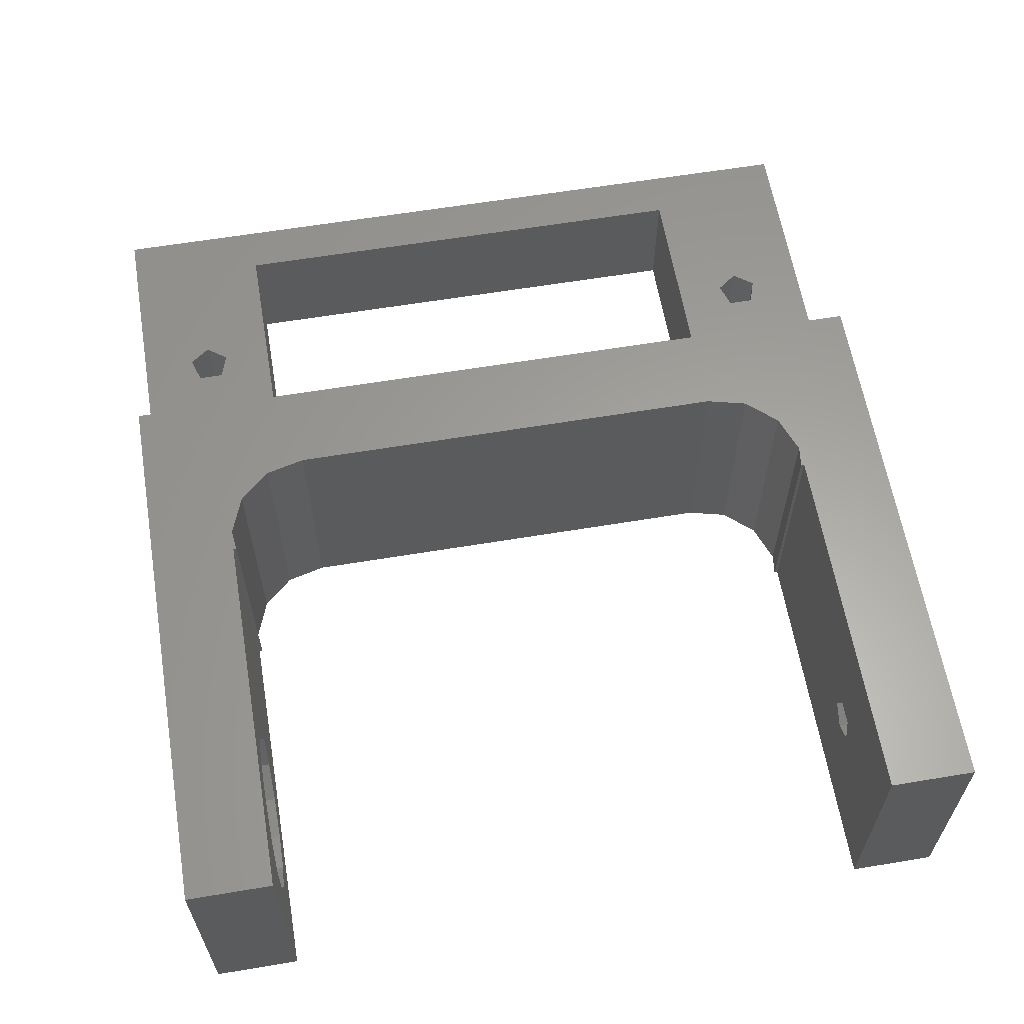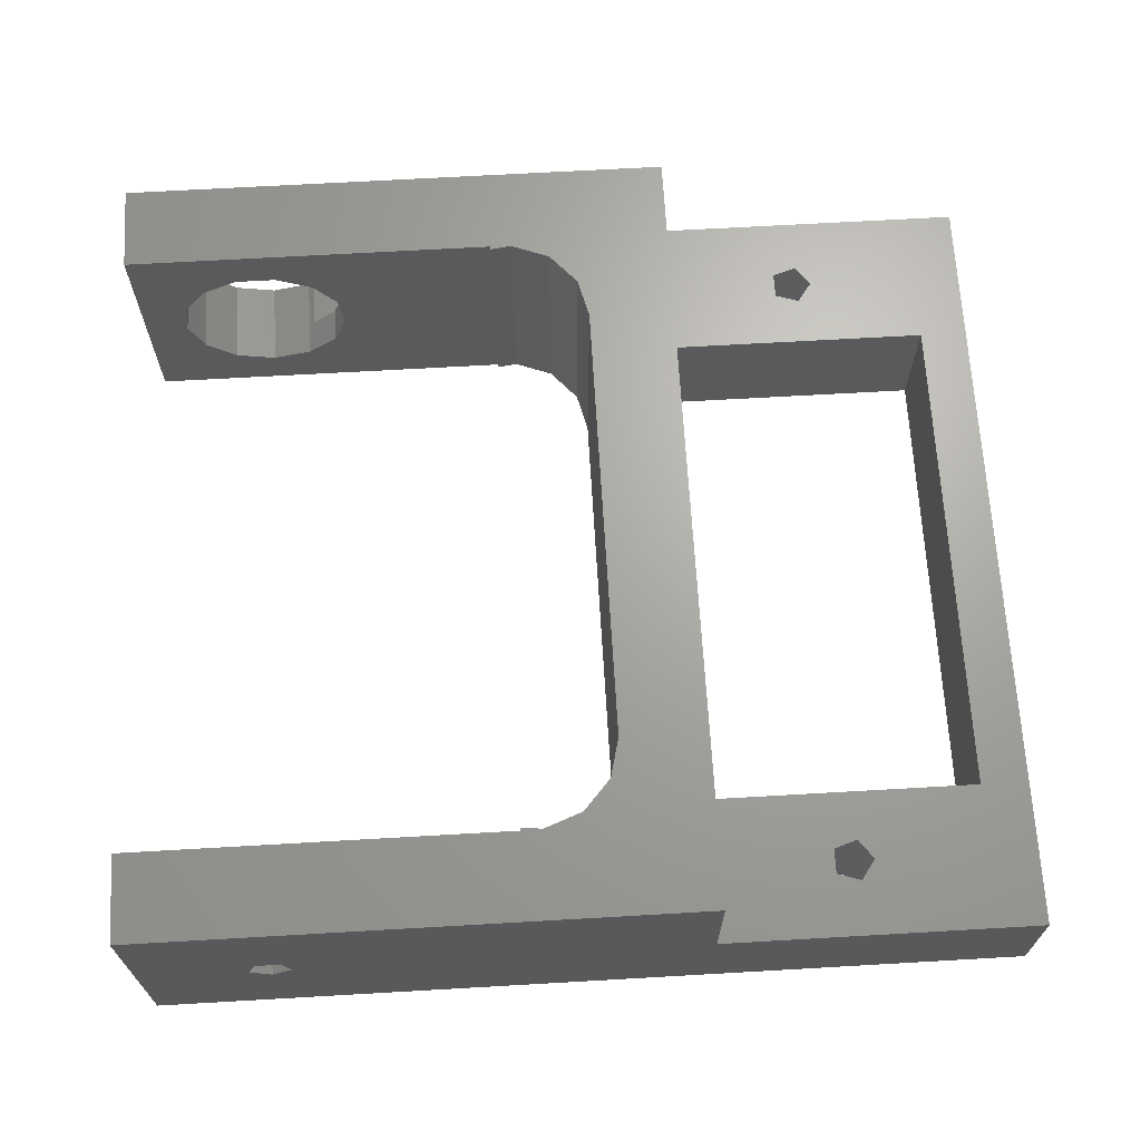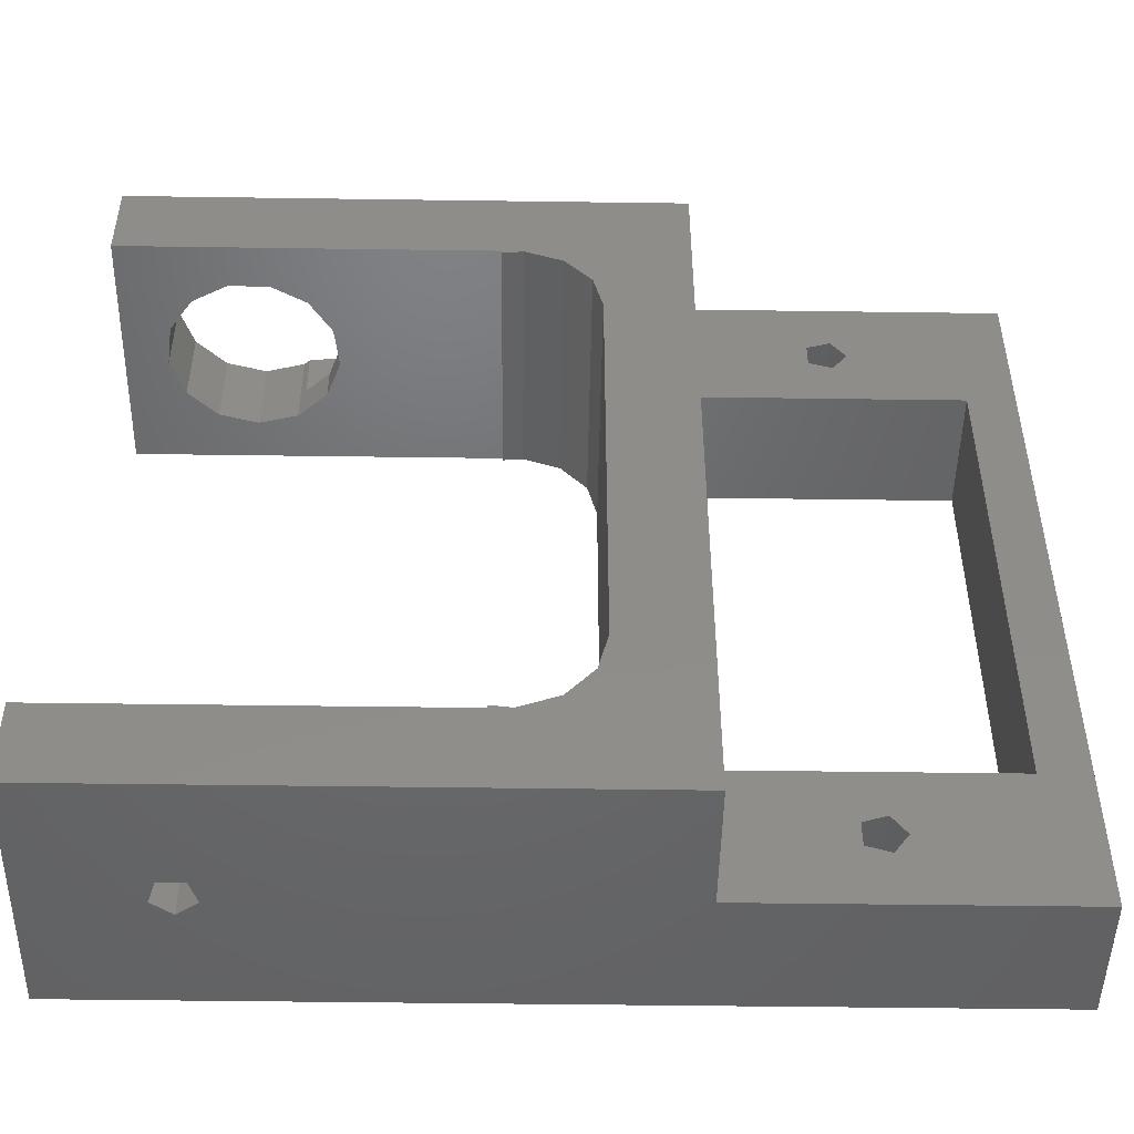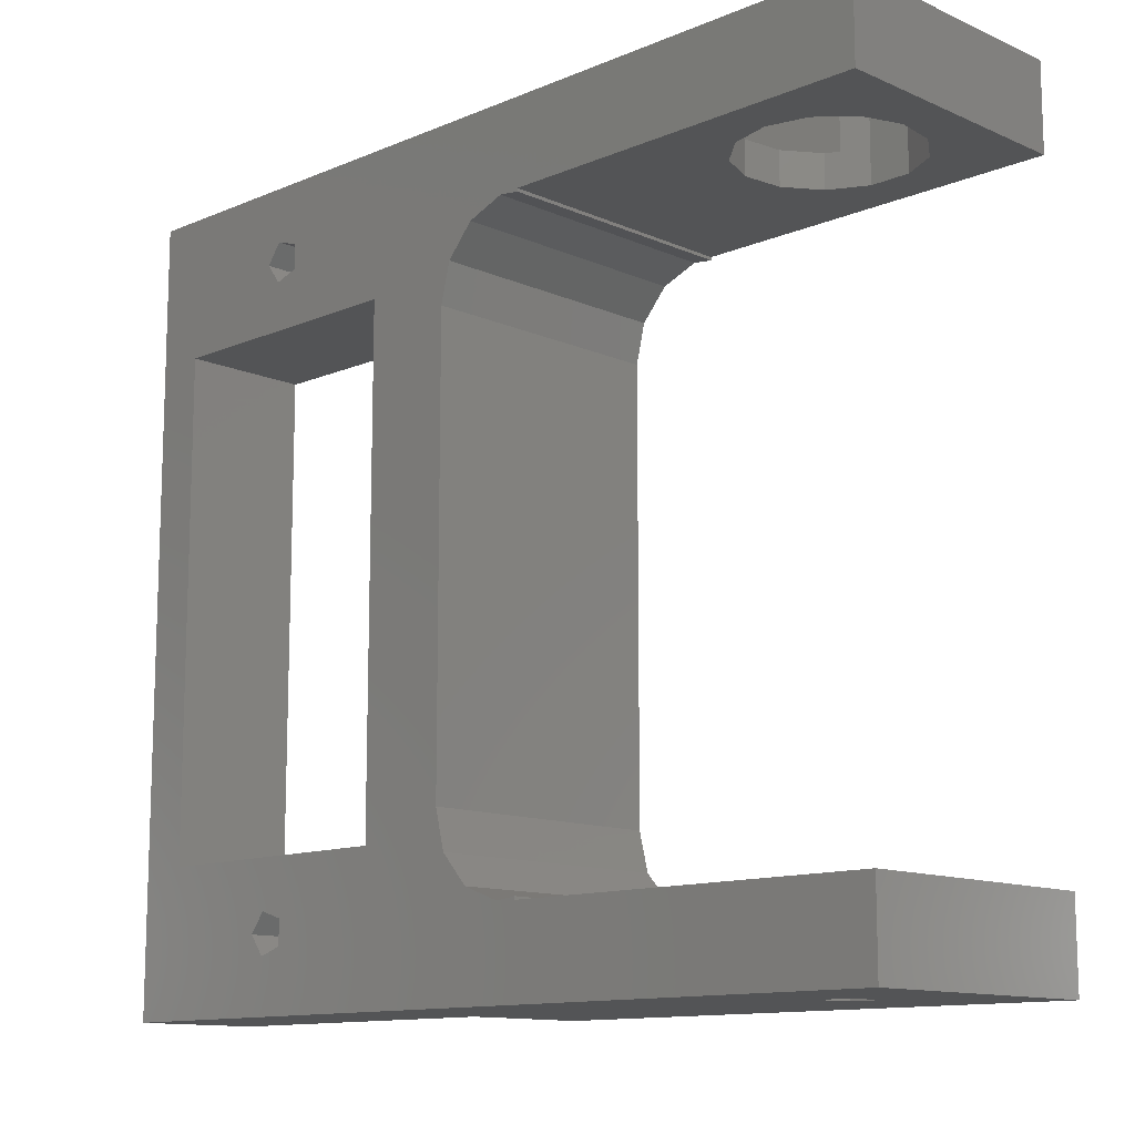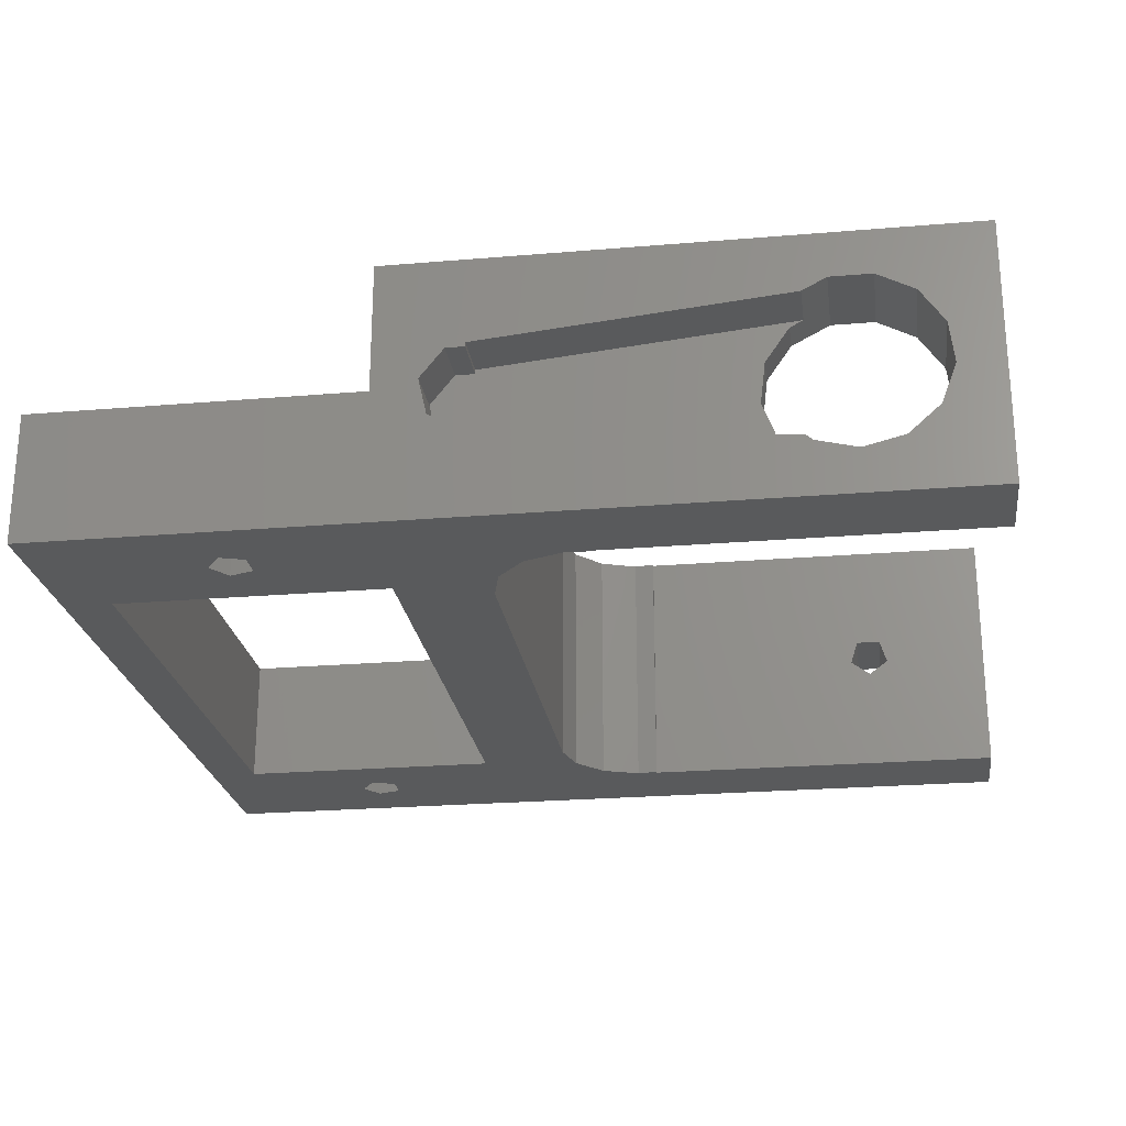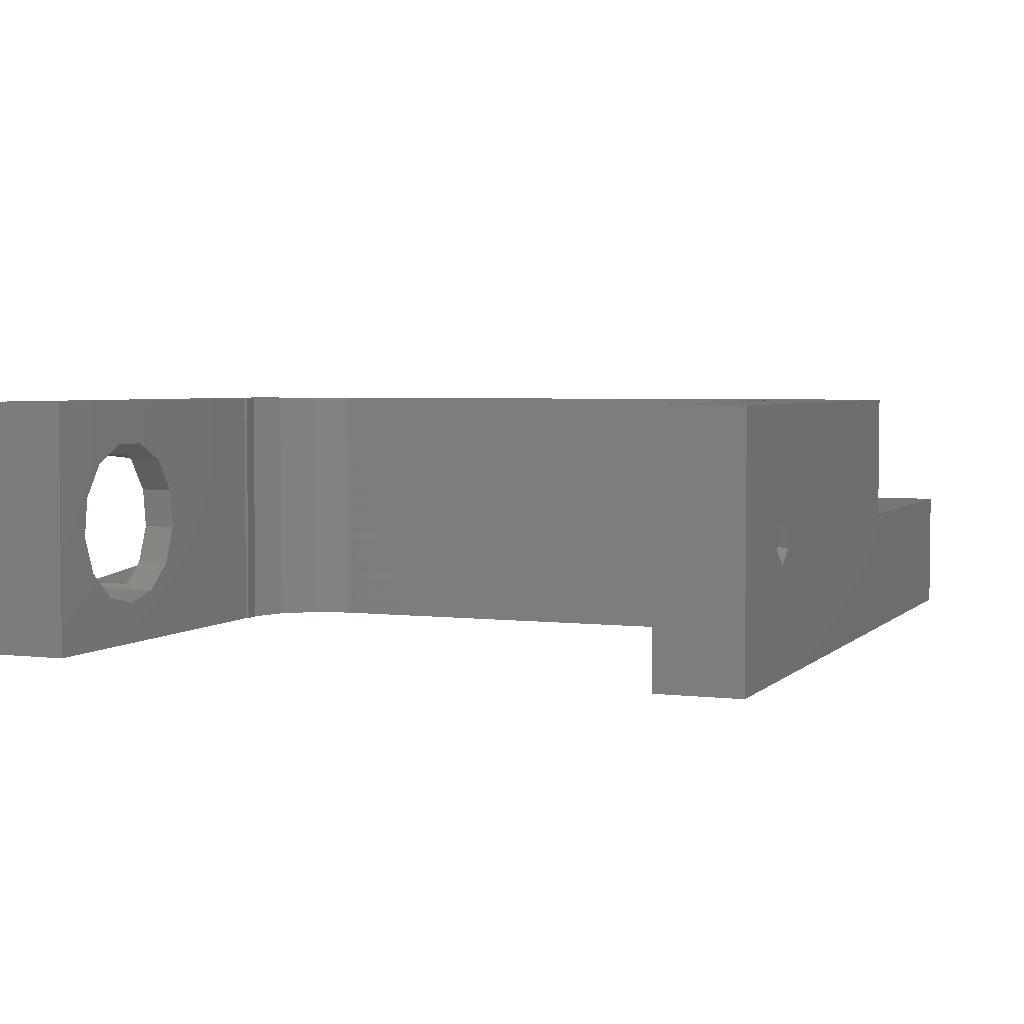
<metadata>
{"format":"stl","ext":"stl","renderer":"f3d","projection":"perspective","resolution":1024,"background":"white","views":[{"elev":61.4,"azim":-99.6,"up":"+Z"},{"elev":67.2,"azim":-3.3,"up":"+Z"},{"elev":-48.3,"azim":-0.9,"up":"+Y"},{"elev":-12.3,"azim":-135.6,"up":"+Y"},{"elev":-23.9,"azim":-172.0,"up":"+Z"},{"elev":3.7,"azim":-68.1,"up":"+Z"}]}
</metadata>
<code>
# stl→obj: 124 verts, 264 faces
v 1.859 18.5 -3.542
v 1.799e-15 14.5 -4
v 1.859 14.5 -3.542
v 9.104e-16 18.5 -4
v -0.9573 14.5 3.884
v 0.9573 18.5 3.884
v 0.9573 14.5 3.884
v -0.9573 18.5 3.884
v 3.971 14.5 -0.4821
v 3.74 16.1 1.418
v 3.971 16.1 -0.4821
v 3.74 14.5 1.418
v 2.132 18.5 -3.3
v 2.132 16.1 -3.3
v 3.292 14.5 -2.272
v 3.292 16.1 -2.272
v 2.652 16.1 2.994
v 2.652 14.5 2.994
v -1.859 18.5 -3.542
v -1.859 14.5 -3.542
v -2.652 14.5 2.994
v -2.652 18.5 2.994
v -3.292 18.5 -2.272
v -3.292 14.5 -2.272
v 2.056 16.1 3.307
v 2.056 18.5 3.307
v -3.74 18.5 1.418
v -3.74 14.5 1.418
v -3.971 14.5 -0.4821
v -3.971 18.5 -0.4821
v 17.95 16.1 0.445
v 16 16.1 1.802
v 16.87 16.1 1.802
v 17.56 16.1 -1.247
v 16 16.1 -2
v 16 16.1 2
v 16 18.5 -2
v 17.56 18.5 -1.247
v 17.95 18.5 0.445
v 16.87 18.5 1.802
v 16 18.5 1.802
v 16 18.5 2
v -6 -18.5 -6
v -6 -14.5 6
v -6 -14.5 -6
v -6 -18.5 6
v -6 14.5 -6
v -6 18.5 6
v -6 18.5 -6
v -6 14.5 6
v 20 18.5 6
v 16 10.5 6
v 20 -18.5 6
v 15.54 12.36 6
v 14.27 13.79 6
v 12.48 14.47 6
v 11.5 14.5 6
v 16 -10.5 6
v 15.54 -12.36 6
v 14.27 -13.79 6
v 12.48 -14.47 6
v 11.5 -14.5 6
v 11.5 -14.35 6
v 11.5 14.35 6
v 20 18.5 0
v 20 -18.5 0
v 12.48 -14.47 -6
v 11.5 -14.5 -6
v 11.5 -14.35 -6
v 32.75 11.75 -6
v 26.81 14.05 -6
v 27.5 15 -6
v 20.25 11.75 -6
v 25.69 14.41 -6
v 25.69 15.59 -6
v 35 -18.5 -6
v 32.75 -11.75 -6
v 35 18.5 -6
v 27.5 -15 -6
v 26.81 -15.95 -6
v 25.69 -15.59 -6
v 20.25 -11.75 -6
v 25.69 -14.41 -6
v 16 -10.5 -6
v 14.27 -13.79 -6
v 15.54 -12.36 -6
v 26.81 15.95 -6
v 16 10.5 -6
v 15.54 12.36 -6
v 14.27 13.79 -6
v 12.48 14.47 -6
v 11.5 14.5 -6
v 11.5 14.35 -6
v 26.81 -14.05 -6
v 0.5878 -18.5 0.809
v -0.5878 -18.5 0.809
v -0.9511 -18.5 -0.309
v -0.4755 -18.5 -0.6545
v 4.768e-07 -18.5 -1
v 0.9511 -18.5 -0.309
v 0.4755 -18.5 -0.6545
v 35 -18.5 0
v 35 18.5 0
v 0.5878 -14.5 0.809
v 0.9511 -14.5 -0.309
v 0.6657 -14.5 -0.5163
v 2.861e-07 -14.5 -1
v -0.5878 -14.5 0.809
v -0.9511 -14.5 -0.309
v -0.2853 -14.5 -0.7927
v 26.81 -14.05 0
v 27.5 -15 0
v 25.69 -15.59 0
v 25.69 -14.41 0
v 26.81 -15.95 0
v 26.81 15.95 0
v 27.5 15 0
v 25.69 14.41 0
v 25.69 15.59 0
v 26.81 14.05 0
v 32.75 -11.75 0
v 20.25 -11.75 0
v 32.75 11.75 0
v 20.25 11.75 0
f 1 2 3
f 2 1 4
f 5 6 7
f 6 5 8
f 9 10 11
f 10 9 12
f 13 1 14
f 14 15 16
f 14 3 15
f 3 14 1
f 12 17 10
f 17 12 18
f 19 2 4
f 2 19 20
f 15 11 16
f 11 15 9
f 21 8 5
f 8 21 22
f 23 20 19
f 20 23 24
f 18 25 17
f 7 25 18
f 6 25 7
f 25 6 26
f 21 27 22
f 27 21 28
f 29 23 30
f 23 29 24
f 28 30 27
f 30 28 29
f 31 32 33
f 34 32 31
f 11 32 35
f 32 34 35
f 32 11 10
f 35 16 11
f 16 35 14
f 36 17 25
f 10 36 32
f 36 10 17
f 13 35 37
f 35 13 14
f 37 34 38
f 34 37 35
f 34 39 38
f 39 34 31
f 31 40 39
f 40 31 33
f 32 40 33
f 40 32 41
f 32 42 41
f 42 32 36
f 25 42 36
f 42 25 26
f 43 44 45
f 44 43 46
f 47 48 49
f 48 47 50
f 51 52 53
f 51 54 52
f 51 55 54
f 51 56 55
f 51 57 56
f 48 57 51
f 57 48 50
f 58 53 52
f 59 53 58
f 60 53 59
f 61 53 60
f 62 61 63
f 61 62 53
f 46 62 44
f 62 46 53
f 56 57 64
f 53 65 51
f 65 53 66
f 67 68 69
f 70 71 72
f 73 71 70
f 74 73 75
f 71 73 74
f 76 77 78
f 76 79 77
f 76 80 79
f 81 82 83
f 82 84 73
f 85 82 81
f 82 86 84
f 67 81 80
f 82 85 86
f 43 80 76
f 81 67 85
f 80 43 67
f 67 43 68
f 68 43 45
f 70 78 77
f 72 78 70
f 87 78 72
f 88 73 84
f 89 73 88
f 90 73 89
f 73 90 75
f 91 75 90
f 75 91 87
f 49 87 91
f 92 91 93
f 49 91 92
f 49 92 47
f 87 49 78
f 94 77 79
f 82 94 83
f 94 82 77
f 95 46 96
f 46 97 96
f 98 43 99
f 97 43 98
f 43 97 46
f 46 95 53
f 100 53 95
f 53 100 66
f 101 66 100
f 99 66 101
f 43 66 99
f 66 43 76
f 66 76 102
f 78 65 103
f 65 78 38
f 37 1 13
f 38 78 37
f 37 78 1
f 1 78 4
f 51 6 48
f 51 26 6
f 51 42 26
f 51 40 42
f 65 40 51
f 40 65 39
f 39 65 38
f 8 48 6
f 22 48 8
f 27 48 22
f 30 48 27
f 30 49 48
f 23 49 30
f 19 49 23
f 4 49 19
f 49 4 78
f 42 40 41
f 68 63 69
f 63 68 62
f 93 57 92
f 57 93 64
f 7 50 5
f 50 21 5
f 50 28 21
f 50 29 28
f 20 47 2
f 24 47 20
f 29 47 24
f 47 29 50
f 50 7 57
f 18 57 7
f 12 57 18
f 9 57 12
f 92 9 15
f 92 2 47
f 9 92 57
f 3 92 15
f 2 92 3
f 62 104 44
f 62 105 104
f 68 105 62
f 105 68 106
f 106 68 107
f 108 44 104
f 109 44 108
f 109 45 44
f 110 45 109
f 107 45 110
f 45 107 68
f 84 52 88
f 52 84 58
f 85 61 60
f 61 85 67
f 85 59 86
f 59 85 60
f 86 58 84
f 58 86 59
f 67 63 61
f 63 67 69
f 88 54 89
f 54 88 52
f 93 56 64
f 56 93 91
f 89 55 90
f 55 89 54
f 91 55 56
f 55 91 90
f 106 100 105
f 100 106 101
f 100 104 105
f 104 100 95
f 107 101 106
f 101 107 99
f 96 104 95
f 104 96 108
f 110 99 107
f 99 110 98
f 109 98 110
f 98 109 97
f 96 109 108
f 109 96 97
f 79 111 94
f 111 79 112
f 113 83 114
f 83 113 81
f 83 111 114
f 111 83 94
f 80 113 115
f 113 80 81
f 80 112 79
f 112 80 115
f 72 116 87
f 116 72 117
f 118 75 119
f 75 118 74
f 75 116 119
f 116 75 87
f 71 118 120
f 118 71 74
f 71 117 72
f 117 71 120
f 121 111 112
f 122 111 121
f 114 122 113
f 111 122 114
f 103 123 102
f 103 117 123
f 103 116 117
f 119 124 118
f 124 65 122
f 119 65 124
f 116 65 119
f 65 116 103
f 121 102 123
f 112 102 121
f 115 102 112
f 115 66 102
f 113 66 115
f 122 66 113
f 66 122 65
f 120 123 117
f 124 120 118
f 120 124 123
f 102 78 103
f 78 102 76
f 122 73 124
f 73 122 82
f 77 123 70
f 123 77 121
f 77 122 121
f 122 77 82
f 73 123 124
f 123 73 70

</code>
